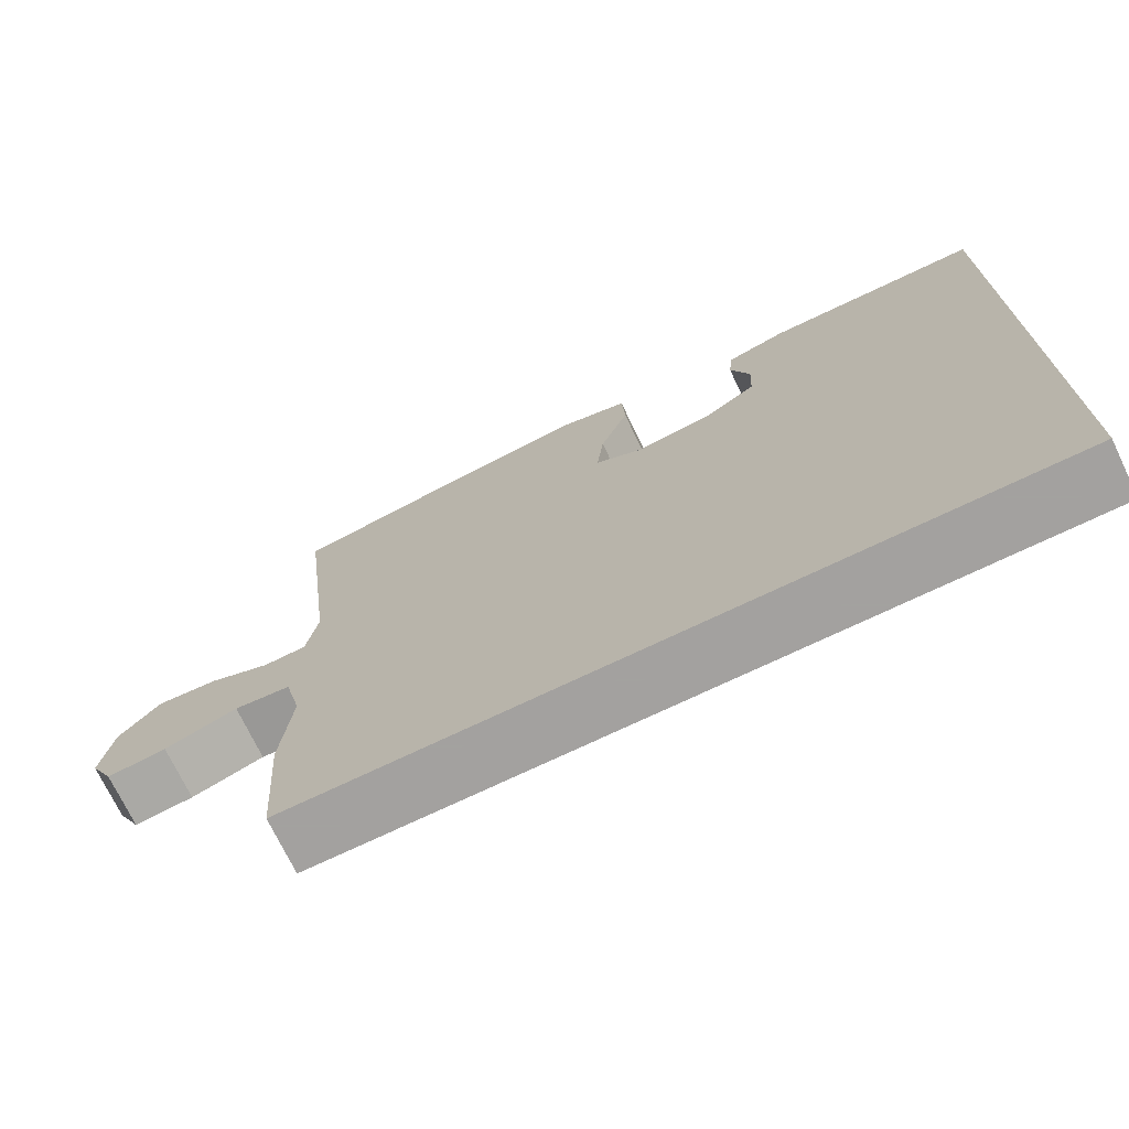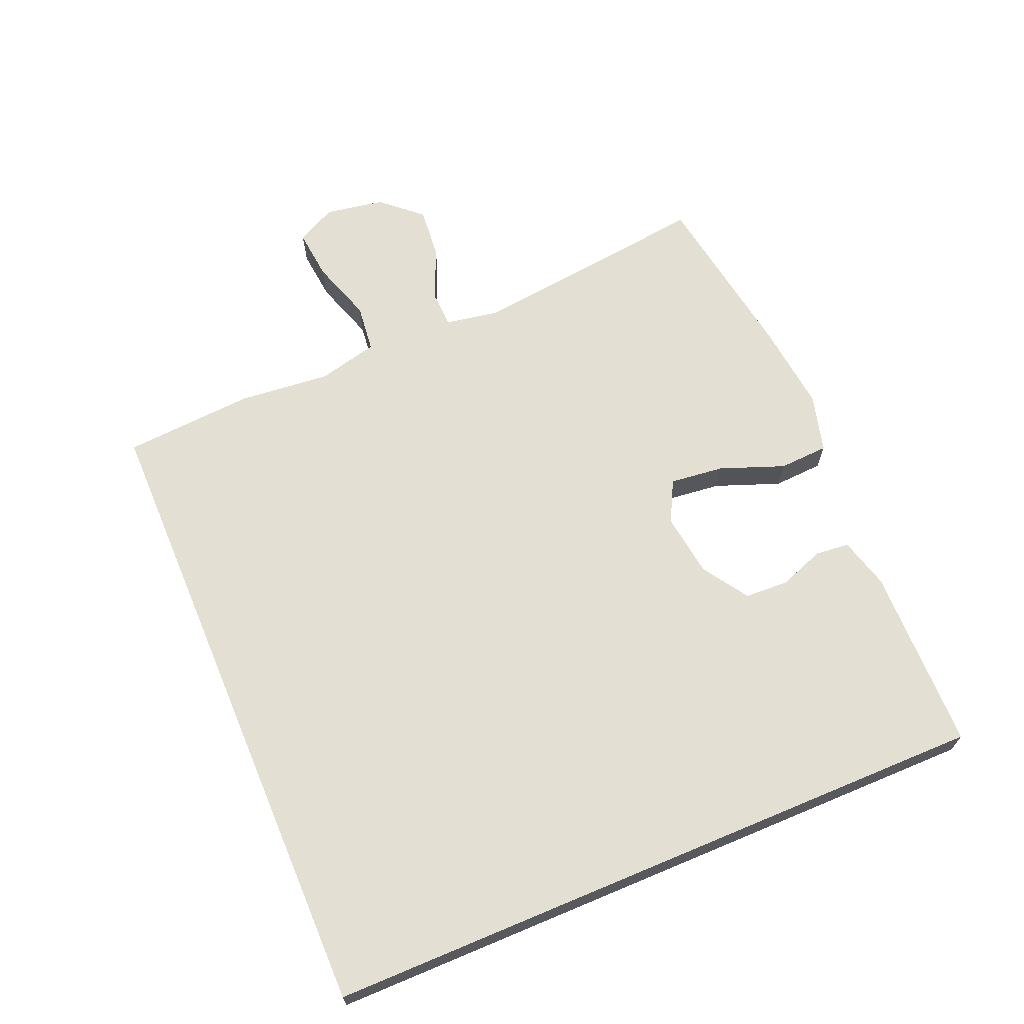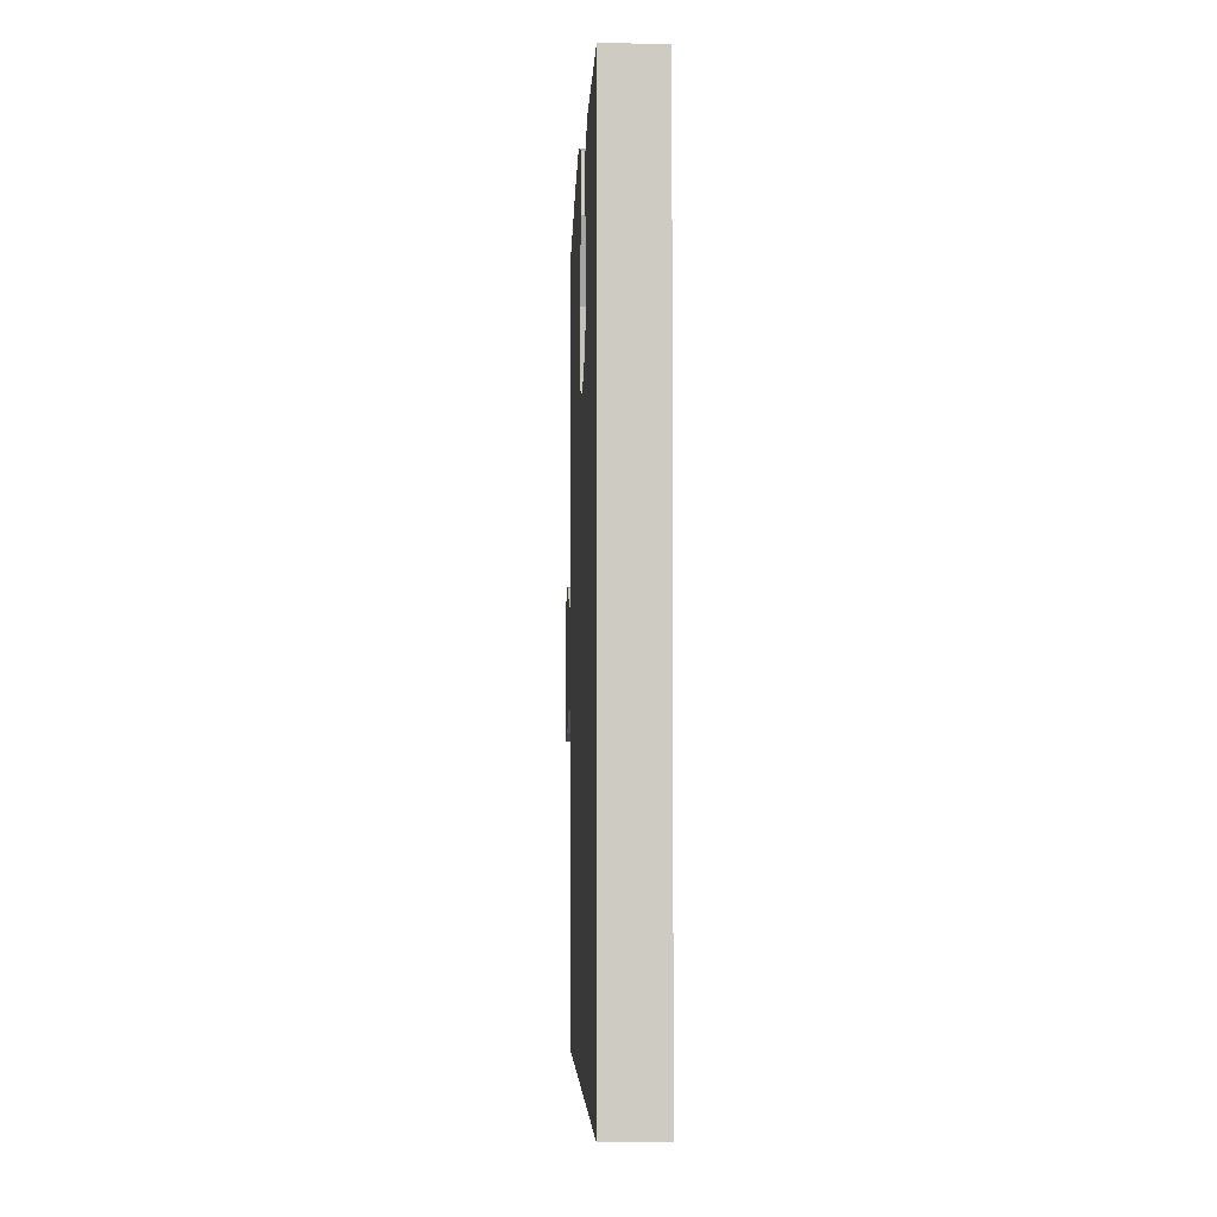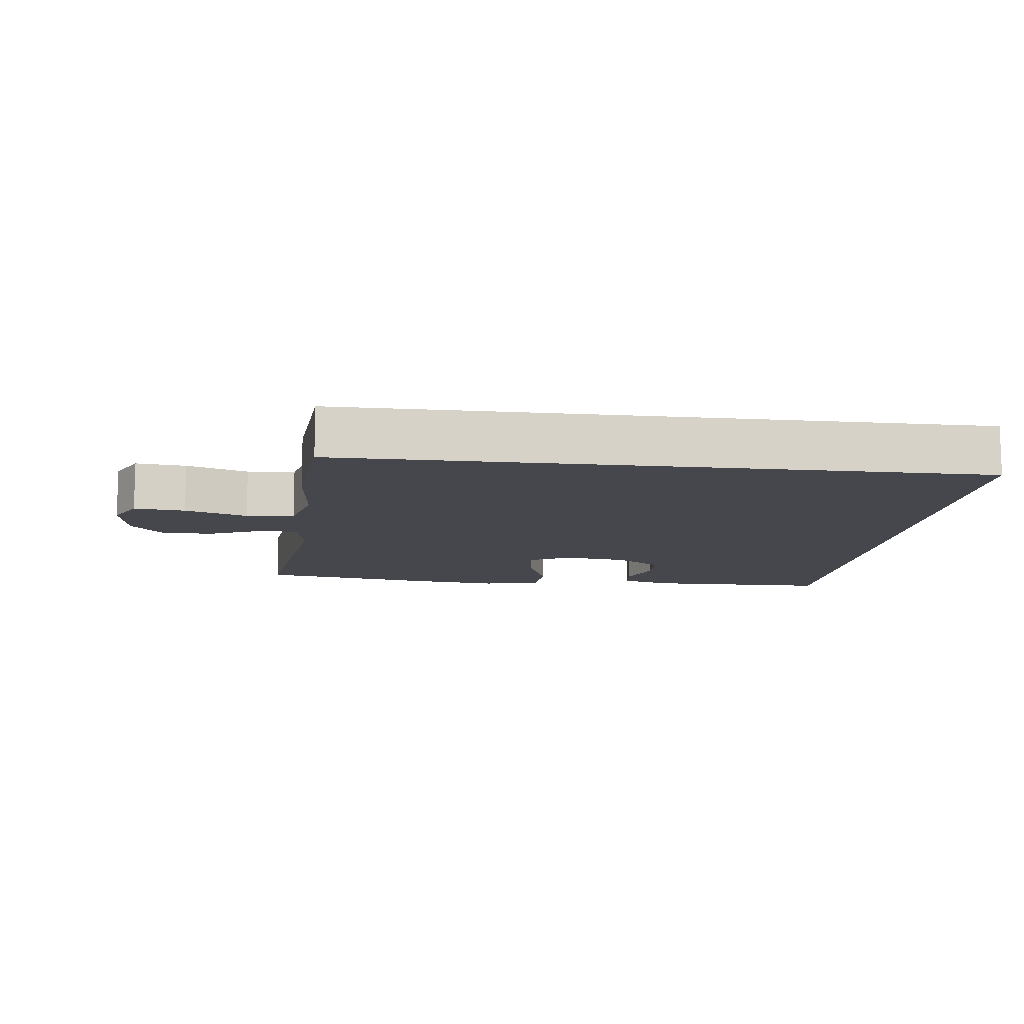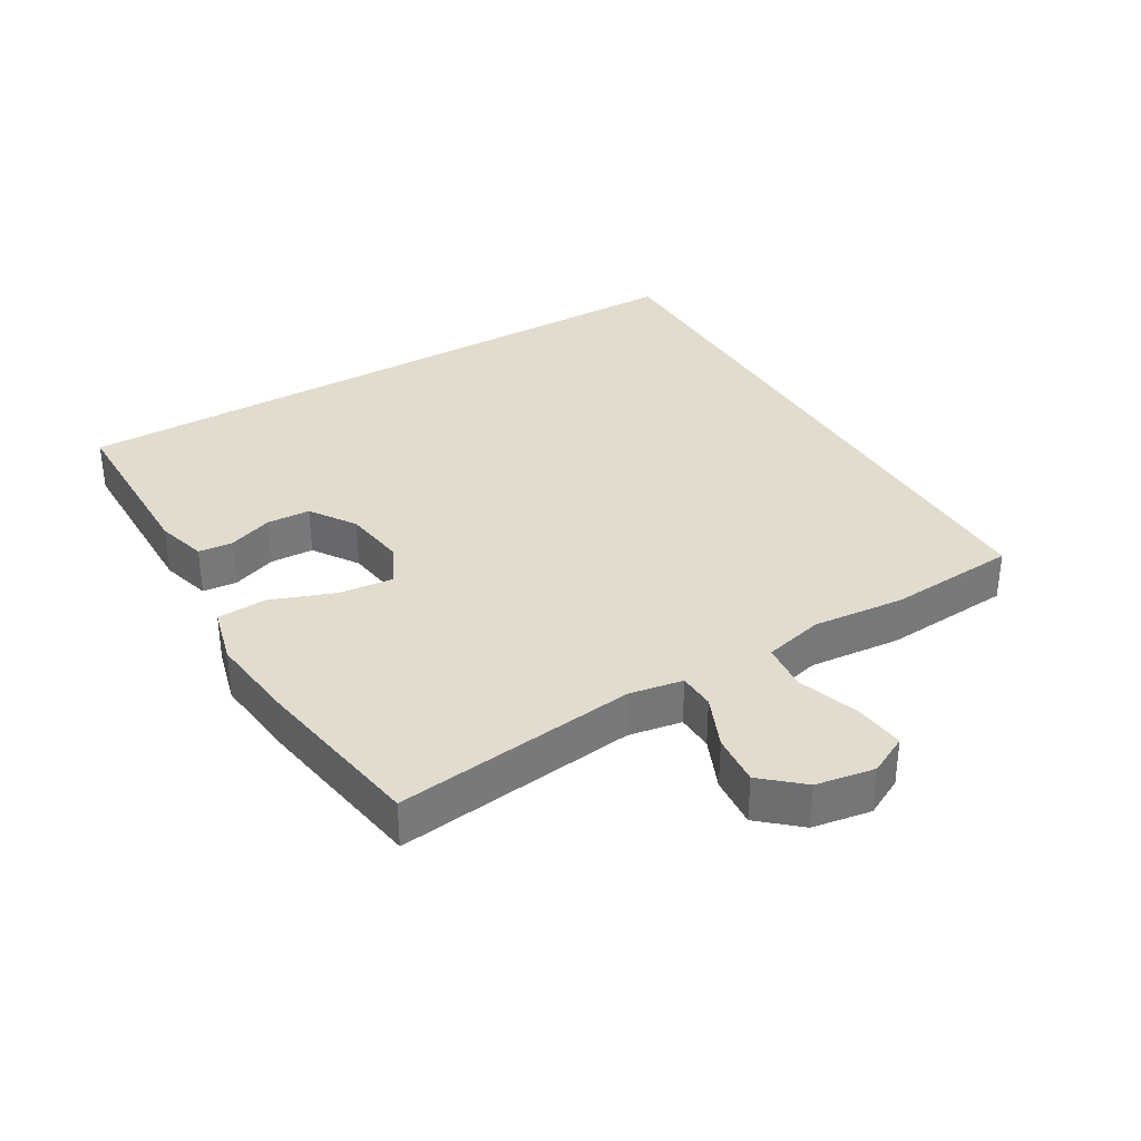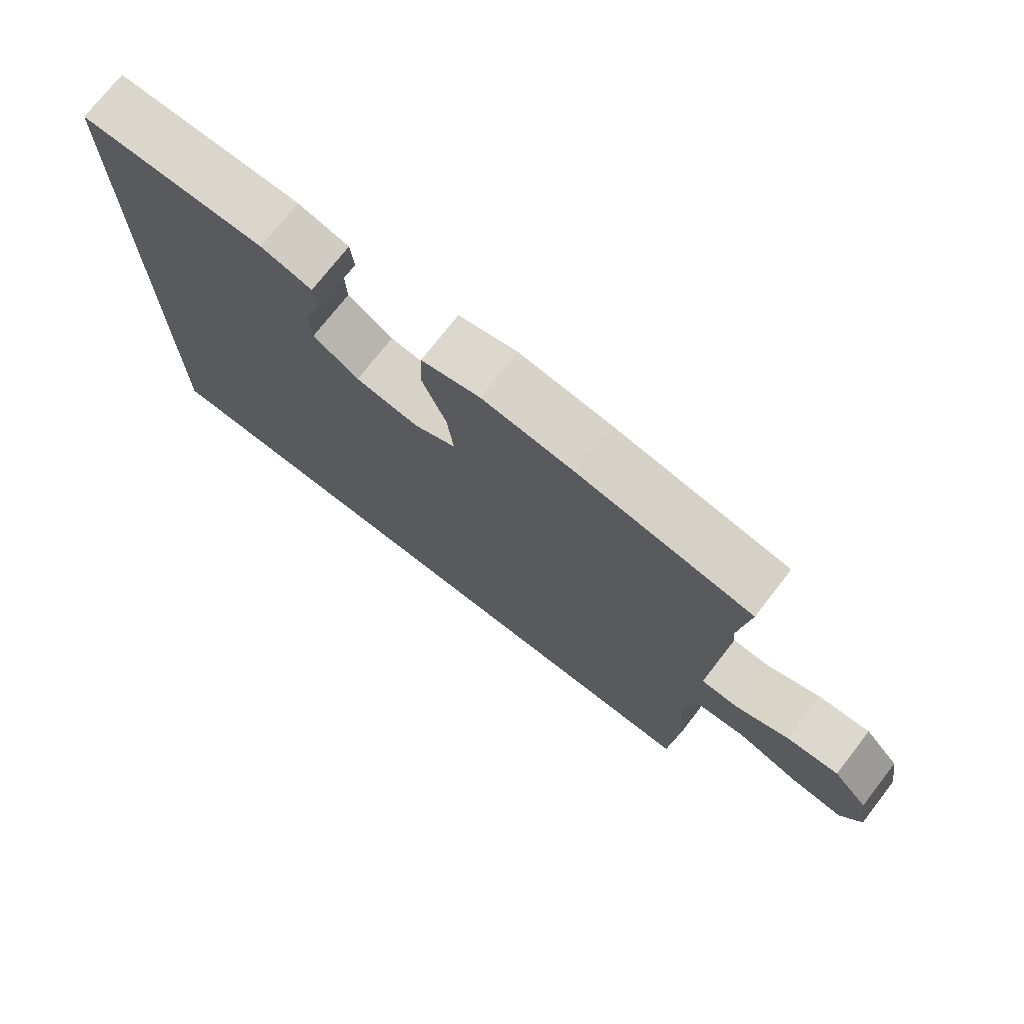
<metadata>
{"format":"obj","ext":"obj","renderer":"f3d","projection":"perspective","resolution":1024,"background":"white","views":[{"elev":-72.3,"azim":-154.4,"up":"+Z"},{"elev":66.9,"azim":-112.8,"up":"+Y"},{"elev":-4.1,"azim":-92.2,"up":"+Z"},{"elev":-11.0,"azim":173.1,"up":"+Y"},{"elev":34.1,"azim":59.3,"up":"+Y"},{"elev":74.0,"azim":37.9,"up":"+Z"}]}
</metadata>
<code>
v -0.5 0.07 0.511
v -0.225 0.07 0.514
v -0.149 0.07 0.493
v -0.144 0.07 0.442
v -0.169 0.07 0.374
v -0.166 0.07 0.309
v -0.098 0.07 0.264
v -0.003 0.07 0.251
v 0.059 0.07 0.283
v 0.05 0.07 0.364
v 0.014 0.07 0.46
v 0.018 0.07 0.534
v 0.105 0.07 0.557
v 0.24 0.07 0.542
v 0.5 0.07 0.5
v 0.456 0.07 0.138
v 0.47 0.07 0.058
v 0.525 0.07 0.056
v 0.604 0.07 0.09
v 0.681 0.07 0.097
v 0.733 0.07 0.038
v 0.748 0.07 -0.05
v 0.718 0.07 -0.109
v 0.642 0.07 -0.101
v 0.549 0.07 -0.07
v 0.477 0.07 -0.078
v 0.455 0.07 -0.168
v 0.468 0.07 -0.305
v 0.454 0.07 -0.5
v -0.5 0.07 -0.5
v -0.5 0 0.511
v -0.225 0 0.514
v -0.149 0 0.493
v -0.144 0 0.442
v -0.169 0 0.374
v -0.166 0 0.309
v -0.098 0 0.264
v -0.003 0 0.251
v 0.059 0 0.283
v 0.05 0 0.364
v 0.014 0 0.46
v 0.018 0 0.534
v 0.105 0 0.557
v 0.24 0 0.542
v 0.5 0 0.5
v 0.456 0 0.138
v 0.47 0 0.058
v 0.525 0 0.056
v 0.604 0 0.09
v 0.681 0 0.097
v 0.733 0 0.038
v 0.748 0 -0.05
v 0.718 0 -0.109
v 0.642 0 -0.101
v 0.549 0 -0.07
v 0.477 0 -0.078
v 0.455 0 -0.168
v 0.468 0 -0.305
v 0.454 0 -0.5
v -0.5 0 -0.5
f 29 30 1
f 28 29 1
f 27 28 1
f 23 24 25
f 22 23 25
f 21 22 25
f 20 21 25
f 19 20 25
f 18 19 25
f 17 18 25 26
f 16 17 26 27
f 14 15 16
f 13 14 16
f 12 13 16
f 11 12 16
f 10 11 16
f 9 10 16 27
f 3 4 5
f 2 3 5
f 1 2 5
f 1 5 6
f 27 1 6 7
f 8 9 27
f 7 8 27
f 31 60 59
f 31 59 58
f 31 58 57
f 55 54 53
f 55 53 52
f 55 52 51
f 55 51 50
f 55 50 49
f 55 49 48
f 56 55 48 47
f 57 56 47 46
f 46 45 44
f 46 44 43
f 46 43 42
f 46 42 41
f 46 41 40
f 57 46 40 39
f 35 34 33
f 35 33 32
f 35 32 31
f 36 35 31
f 37 36 31 57
f 57 39 38
f 57 38 37
f 1 31 32 2
f 2 32 33 3
f 3 33 34 4
f 4 34 35 5
f 5 35 36 6
f 6 36 37 7
f 7 37 38 8
f 8 38 39 9
f 9 39 40 10
f 10 40 41 11
f 11 41 42 12
f 12 42 43 13
f 13 43 44 14
f 14 44 45 15
f 15 45 46 16
f 16 46 47 17
f 17 47 48 18
f 18 48 49 19
f 19 49 50 20
f 20 50 51 21
f 21 51 52 22
f 22 52 53 23
f 23 53 54 24
f 24 54 55 25
f 25 55 56 26
f 26 56 57 27
f 27 57 58 28
f 28 58 59 29
f 29 59 60 30
f 30 60 31 1

</code>
